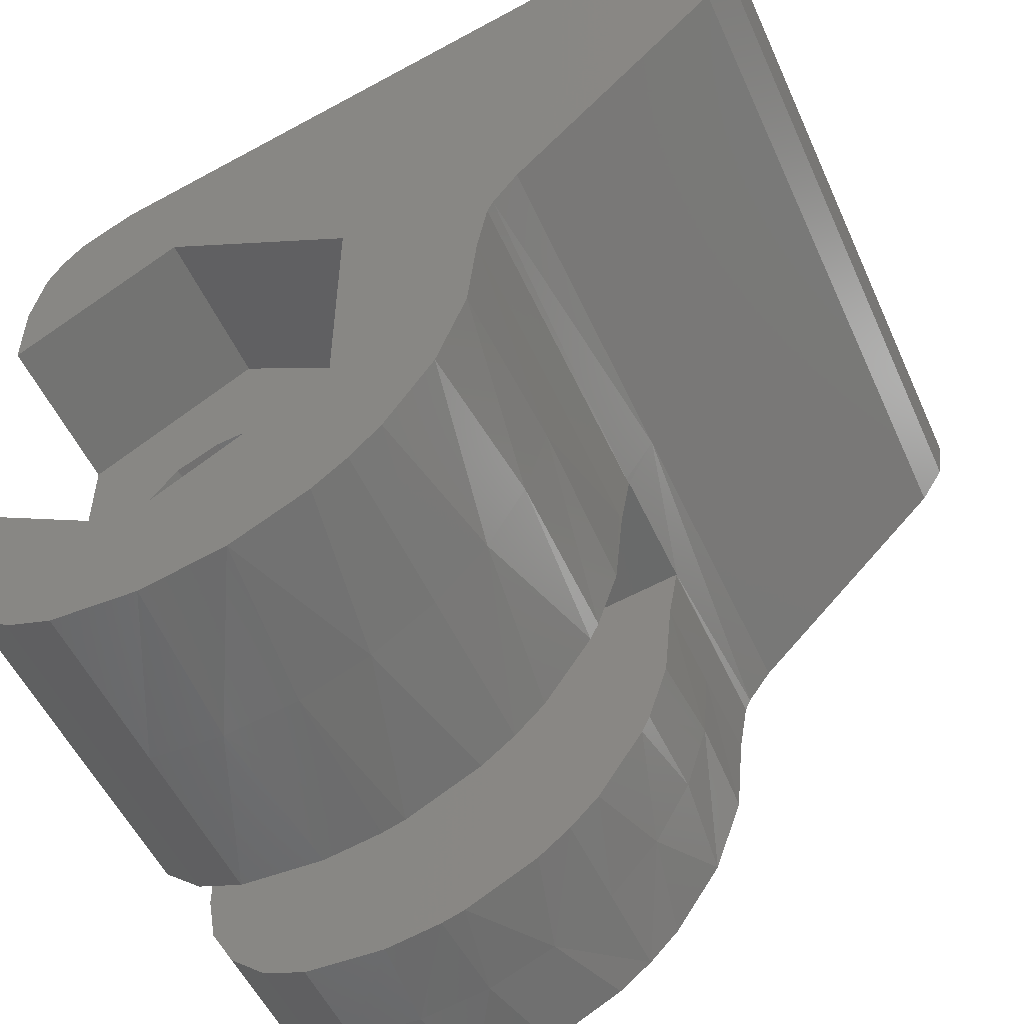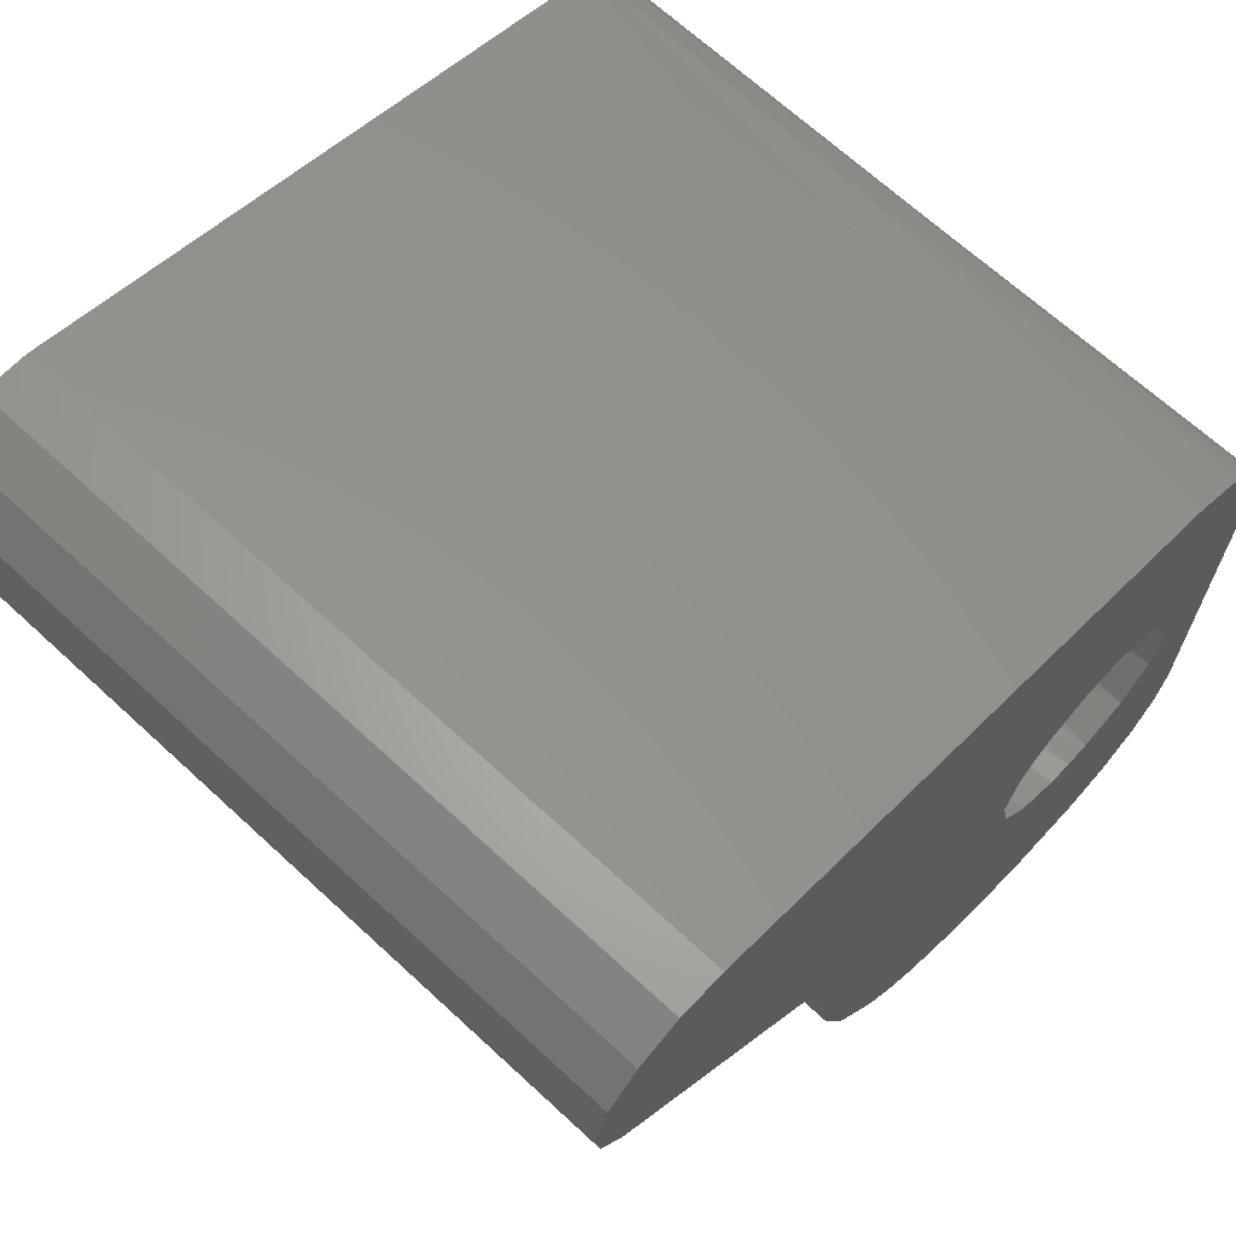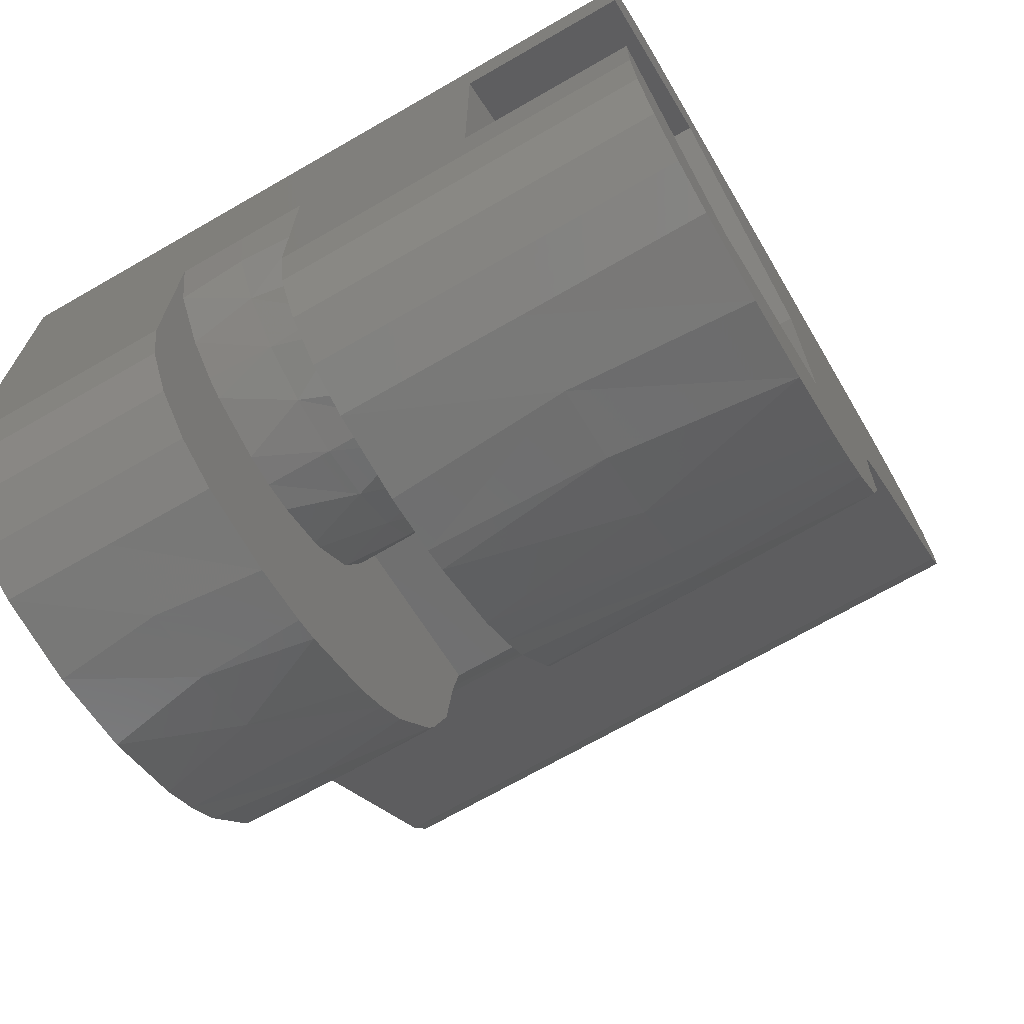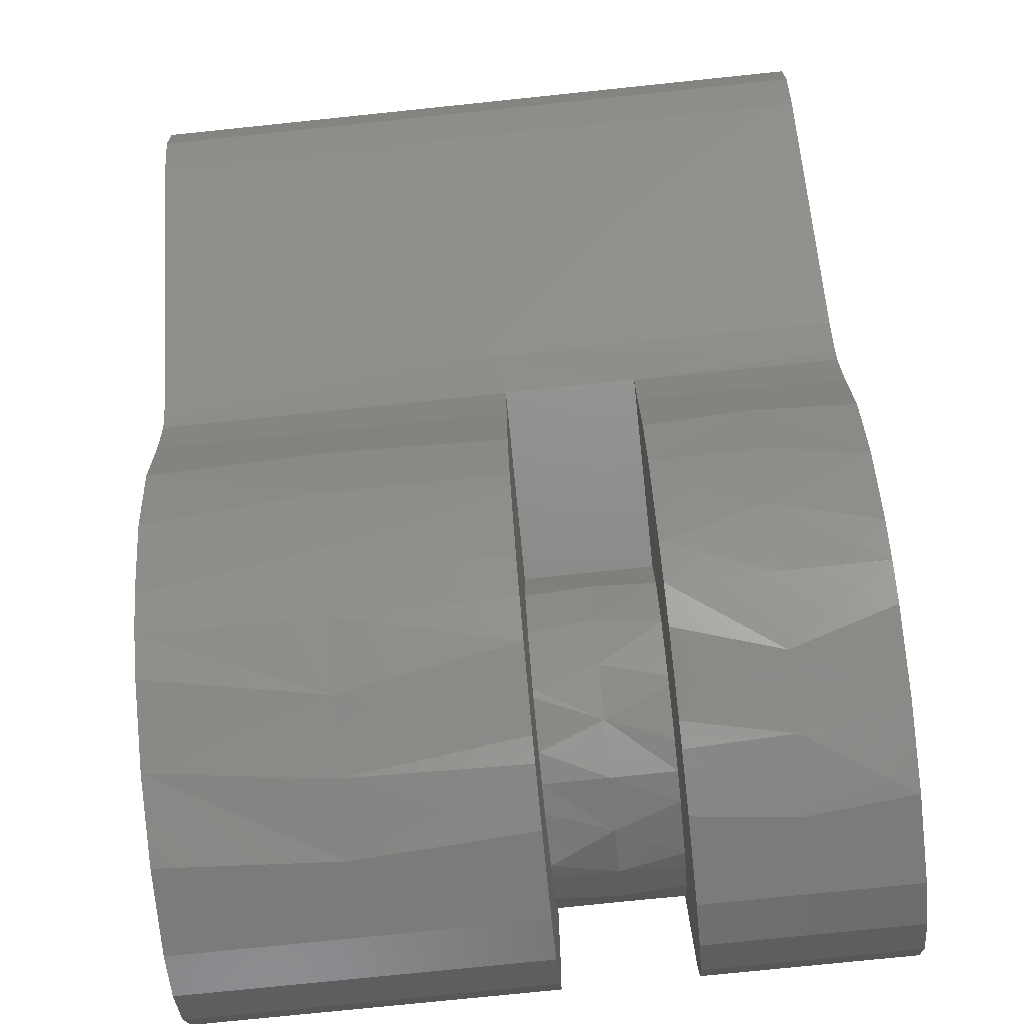
<metadata>
{"format":"stl","ext":"stl","renderer":"f3d","projection":"perspective","resolution":1024,"background":"white","views":[{"elev":-52.4,"azim":23.9,"up":"+Y"},{"elev":67.6,"azim":132.8,"up":"+Y"},{"elev":-69.9,"azim":-60.1,"up":"+Y"},{"elev":-76.5,"azim":95.9,"up":"+Y"}]}
</metadata>
<code>
# stl→obj: 282 verts, 564 faces
v 0.9965 -2.238 3.95
v 1.35 -2.045 3
v 1.367 -2.033 3
v -1.334 -2.055 3.95
v -1.366 -2.034 3
v -1.1 -2.189 3
v 0.657 -2.36 3
v 1.463 -1.965 3
v 2.404 -0.4721 4.9
v 2.073 -1.306 4.9
v 2.163 -1.15 3.95
v 1.671 -1.792 3.95
v 1.463 -1.965 4.9
v 2.404 -0.4721 3
v 2.073 -1.306 3
v -0.5927 -2.377 3.95
v -1.814 -1.646 3
v -1.931 -1.508 3.95
v -2.286 -0.8824 3
v 2.413 0.4254 3.95
v 2.413 0.4254 4.9
v 2.42 -0.3833 3.95
v 1.367 -2.033 4.9
v 1.35 -2.045 4.9
v 0.2135 -2.441 4.9
v 0.2135 -2.441 3.95
v 0.657 -2.36 4.9
v -0.2372 -2.438 4.9
v -1.1 -2.189 4.9
v -1.366 -2.034 4.9
v -1.814 -1.646 4.9
v -2.286 -0.8824 4.9
v -2.45 0 4.9
v -2.45 0 3.95
v -2.317 -0.7976 3.95
v 2.413 0.4254 3
v 0.2135 -2.441 3
v -0.2372 -2.438 3
v -2.45 0 3
v 6.084e-14 3.349 8.8
v 6.084e-14 3.349 7.6
v 1.45 2.511 8.8
v 0.225 3.219 7.6
v 1.45 2.511 7.6
v 2.9 1.674 7.6
v 2.9 1.674 8.8
v 6.195e-14 3.349 10
v 1.45 2.511 10
v 2.9 1.674 10
v 1.45 -2.511 7.6
v 1.45 -2.511 8.8
v 2.9 -1.674 7.6
v 2.9 -1.674 8.8
v -9.77e-14 -3.349 8.8
v 0.225 -3.219 7.6
v -9.925e-14 -3.349 7.6
v 2.9 -1.674 10
v 1.45 -2.511 10
v -8.749e-14 -3.349 10
v 2.9 1.074 10
v 2.9 1.302e-07 8.8
v 2.9 1.302e-07 10
v 2.9 -1.843e-14 7.6
v -2.45 0.009597 7.6
v -0.9976 1.251 7.6
v -2.45 1.934 7.6
v -2.45 -1.865e-14 7.6
v -1.225 2.641 7.6
v 0.2244 1.584 7.6
v 0.2244 -1.584 7.6
v -1.225 -2.641 7.6
v -2.45 -1.934 7.6
v 1.6 0 7.6
v 1.442 0.6942 7.6
v -2.939e-16 -1.6 7.6
v -1.442 0.6942 7.6
v -1.6 1.959e-16 7.6
v 9.797e-17 1.6 7.6
v 0.356 1.56 7.6
v 0.9976 1.251 7.6
v 1.442 -0.6942 7.6
v 0.9976 -1.251 7.6
v 0.356 -1.56 7.6
v -0.356 1.56 7.6
v -0.356 -1.56 7.6
v -0.9976 -1.251 7.6
v -1.442 -0.6942 7.6
v -1.225 -2.641 8.8
v -2.45 -1.934 8.8
v -1.225 -2.641 10
v -2.45 -1.934 10
v -2.45 1.934 8.8
v -1.225 2.641 8.8
v -2.45 1.934 10
v -1.225 2.641 10
v -1.442 0.6942 0
v -1.186 1.074 0
v -1.131 1.131 3.8
v 0.9976 1.251 0
v 1.186 1.074 0
v 1.131 1.131 3.8
v 9.797e-17 1.6 3.8
v 0.6123 1.478 3.8
v -0.6123 1.478 3.8
v -0.9976 1.251 0
v 1.442 0.6942 0
v -1.478 0.6123 3.8
v -1.6 1.959e-16 3.8
v 1.478 0.6123 3.8
v 1.6 0 3.8
v -1.6 1.959e-16 0
v -0.356 1.56 0
v 9.797e-17 1.6 0
v 0.356 1.56 0
v 1.6 -3.919e-16 0
v 0.6123 -1.478 3.8
v -2.939e-16 -1.6 3.8
v 1.131 -1.131 3.8
v -1.131 -1.131 3.8
v -0.6123 -1.478 3.8
v 0.9976 -1.251 0
v 1.442 -0.6942 0
v -0.9976 -1.251 0
v -1.442 -0.6942 0
v 1.478 -0.6123 3.8
v -1.478 -0.6123 3.8
v 0.356 -1.56 0
v -2.939e-16 -1.6 0
v -0.356 -1.56 0
v 7.162 7.095 5
v 7.162 7.095 10
v 7.81 7.124 5
v 7.81 7.124 10
v 8.41 6.875 5
v 8.41 6.875 10
v 8.849 6.396 5
v 8.849 6.396 10
v 9.044 5.777 5
v 9.044 5.777 10
v 8.96 5.133 5
v 8.96 5.133 10
v 8.611 4.586 5
v 8.611 4.586 10
v 7.162 7.095 0
v 7.81 7.124 0
v 8.41 6.875 0
v 8.849 6.396 0
v 9.044 5.777 0
v 8.96 5.133 0
v 8.611 4.586 0
v -2.45 -2.966 1.5
v -2.45 -2.966 0
v -2.325 -3.661 1.5
v -2.325 -3.661 0
v -1.967 -4.27 1.5
v -1.967 -4.27 0
v -1.419 -4.716 1.5
v -1.419 -4.716 0
v -0.75 -4.943 1.5
v -0.75 -4.943 0
v -2.45 -2.966 3
v -2.325 -3.661 3
v -1.967 -4.27 3
v -1.419 -4.716 3
v -0.75 -4.943 3
v 3.297 6.06 10
v 3.097 6.006 5
v 3.097 6.006 10
v 3.297 6.06 0
v 3.097 6.006 0
v -0.9676 4.917 5
v -0.9676 4.917 0
v -0.9676 4.917 10
v -1.561 4.648 5
v -1.736 4.517 0
v -2.037 4.203 5
v -2.037 4.203 0
v -2.344 3.628 5
v -2.263 3.83 0
v -2.45 2.985 5
v -2.45 2.985 0
v -1.736 4.517 10
v -2.037 4.203 10
v -2.263 3.83 10
v -2.45 2.985 10
v 5.584 1.559 5
v 5.584 1.559 0
v 7.097 3.073 5
v 7.097 3.073 0
v 5.584 1.559 10
v 7.097 3.073 10
v 5.143 0.8914 10
v 5.143 0.8914 5
v 5.227 1.074 10
v 5.227 1.074 0
v 5.15 0.908 3
v 5.143 0.8914 0
v 5.15 0.908 3.95
v 5.15 0.908 4.9
v 4.999 0.1037 5
v 4.999 0.1037 7.45
v 4.999 0.1037 10
v 4.999 0.1037 0
v 4.999 0.1037 1.5
v 5.143 0.8914 3
v 4.999 0.1037 3
v 4.999 0.1037 4.9
v 5.143 0.8914 4.9
v 3.297 -3.759 0
v 2.409 -4.381 1.5
v 2.807 -4.138 0
v 3.299 -3.757 1.5
v 3.299 -3.757 0
v 1.351 -4.814 3
v 1.406 -4.798 1.5
v 1.701 -4.702 3
v 0.3357 -4.989 1.5
v 0.4907 -4.976 3
v 4.568 -2.033 3
v 4.903 -0.9787 1.5
v 4.87 -1.131 3
v 4.576 -2.015 1.5
v 4.442 -2.296 3
v 4.033 -2.956 1.5
v 3.299 -3.757 3
v 3.74 -3.319 3
v 2.807 -4.138 3
v 4.87 -1.131 0
v 4.442 -2.296 0
v 3.74 -3.319 0
v 1.701 -4.702 0
v 0.4907 -4.976 0
v 3.297 -3.759 10
v 3.299 -3.757 7.45
v 3.299 -3.757 10
v 2.409 -4.381 7.45
v 2.807 -4.138 10
v 1.351 -4.814 4.9
v 0.3357 -4.989 7.45
v 0.4907 -4.976 4.9
v 1.406 -4.798 7.45
v 1.701 -4.702 4.9
v 4.568 -2.033 4.9
v 4.576 -2.015 7.45
v 4.442 -2.296 4.9
v 4.903 -0.9787 7.45
v 4.87 -1.131 4.9
v 4.033 -2.956 7.45
v 4.87 -1.131 10
v 4.442 -2.296 10
v 3.74 -3.319 10
v 1.701 -4.702 10
v -0.75 -4.943 10
v -0.75 -4.943 7.45
v 0.4907 -4.976 10
v 3.299 -3.757 4.9
v 3.74 -3.319 4.9
v 2.807 -4.138 4.9
v -0.75 -4.943 4.9
v -2.45 -2.966 5
v -2.325 -3.661 7.45
v -2.45 -2.966 7.45
v -2.325 -3.661 4.9
v -2.45 -2.966 4.9
v -1.967 -4.27 7.45
v -1.967 -4.27 4.9
v -1.419 -4.716 7.45
v -1.419 -4.716 4.9
v -2.45 -2.966 10
v -2.325 -3.661 10
v -1.967 -4.27 10
v -1.419 -4.716 10
v 3.781 0.6667 4.9
v -2.45 -2.034 4.9
v 3.781 0.6667 3
v -2.45 -2.034 3
v 3.781 0.6667 3.95
v -2.45 1.074 0
v -2.45 0.009597 5
v -2.45 0.009597 0
v 3.297 1.074 0
v 3.297 1.074 10
f 1 2 3
f 4 5 6
f 2 1 7
f 1 3 8
f 9 10 11
f 12 11 10
f 10 13 12
f 14 11 15
f 15 11 12
f 15 12 8
f 8 12 1
f 16 4 6
f 5 4 17
f 4 18 17
f 19 17 18
f 20 21 22
f 22 21 9
f 22 9 11
f 12 13 1
f 1 13 23
f 1 23 24
f 25 26 27
f 27 26 1
f 27 1 24
f 26 25 16
f 16 25 28
f 16 28 29
f 16 29 4
f 4 29 30
f 4 30 18
f 18 30 31
f 18 31 32
f 33 34 32
f 32 34 35
f 32 35 18
f 36 20 14
f 14 20 22
f 14 22 11
f 26 37 1
f 1 37 7
f 37 26 38
f 38 26 16
f 38 16 6
f 34 39 35
f 35 39 19
f 35 19 18
f 40 41 42
f 42 41 43
f 42 43 44
f 45 46 44
f 44 46 42
f 47 40 48
f 48 40 42
f 48 42 49
f 49 42 46
f 50 51 52
f 52 51 53
f 51 50 54
f 54 50 55
f 54 55 56
f 57 53 58
f 58 53 51
f 58 51 59
f 59 51 54
f 60 61 62
f 61 60 46
f 46 60 49
f 46 45 61
f 61 45 63
f 61 63 53
f 53 63 52
f 62 61 57
f 57 61 53
f 64 65 66
f 65 64 67
f 68 43 41
f 43 68 66
f 44 69 45
f 69 44 43
f 50 70 55
f 70 50 52
f 71 55 72
f 55 71 56
f 73 63 74
f 75 55 70
f 76 65 67
f 77 76 67
f 43 78 69
f 45 69 79
f 45 79 80
f 45 80 74
f 45 74 63
f 52 63 73
f 52 73 81
f 52 81 82
f 52 82 83
f 52 83 70
f 66 65 84
f 66 84 78
f 66 78 43
f 72 55 75
f 72 75 85
f 72 85 86
f 72 86 87
f 72 87 77
f 72 77 67
f 54 56 88
f 88 56 71
f 88 71 89
f 89 71 72
f 59 54 90
f 90 54 88
f 90 88 91
f 91 88 89
f 92 66 93
f 93 66 68
f 93 68 40
f 40 68 41
f 94 92 95
f 95 92 93
f 95 93 47
f 47 93 40
f 96 97 98
f 99 100 101
f 78 102 69
f 103 69 102
f 79 69 103
f 98 65 76
f 65 98 104
f 101 80 103
f 74 80 101
f 105 98 97
f 104 98 105
f 99 101 103
f 106 101 100
f 98 76 107
f 107 76 77
f 107 77 108
f 65 104 84
f 84 104 102
f 84 102 78
f 80 79 103
f 101 109 74
f 74 109 110
f 74 110 73
f 98 107 96
f 96 107 108
f 96 108 111
f 105 112 104
f 104 112 113
f 104 113 102
f 99 103 114
f 114 103 102
f 114 102 113
f 101 106 109
f 109 106 115
f 109 115 110
f 83 116 70
f 117 70 116
f 75 70 117
f 118 82 81
f 82 118 116
f 119 86 120
f 87 86 119
f 121 118 122
f 116 118 121
f 123 119 120
f 119 123 124
f 118 81 125
f 125 81 73
f 125 73 110
f 82 116 83
f 86 85 120
f 120 85 75
f 120 75 117
f 119 126 87
f 87 126 108
f 87 108 77
f 118 125 122
f 122 125 110
f 122 110 115
f 121 127 116
f 116 127 128
f 116 128 117
f 123 120 129
f 129 120 117
f 129 117 128
f 119 124 126
f 126 124 111
f 126 111 108
f 130 131 132
f 132 131 133
f 132 133 134
f 134 133 135
f 134 135 136
f 136 135 137
f 136 137 138
f 138 137 139
f 138 139 140
f 140 139 141
f 140 141 142
f 142 141 143
f 144 130 145
f 145 130 132
f 145 132 146
f 146 132 134
f 146 134 147
f 147 134 136
f 147 136 148
f 148 136 138
f 148 138 149
f 149 138 140
f 149 140 150
f 150 140 142
f 151 152 153
f 153 152 154
f 153 154 155
f 155 154 156
f 155 156 157
f 157 156 158
f 157 158 159
f 159 158 160
f 161 151 162
f 162 151 153
f 162 153 163
f 163 153 155
f 163 155 164
f 164 155 157
f 164 157 165
f 165 157 159
f 166 167 168
f 167 166 130
f 130 166 131
f 169 130 144
f 130 169 167
f 167 169 170
f 167 170 171
f 171 170 172
f 168 167 173
f 173 167 171
f 171 172 174
f 174 172 175
f 174 175 176
f 176 175 177
f 176 177 178
f 178 177 179
f 178 179 180
f 180 179 181
f 173 171 182
f 182 171 174
f 182 174 183
f 183 174 176
f 183 176 184
f 184 176 178
f 184 178 185
f 185 178 180
f 186 187 188
f 188 187 189
f 188 189 142
f 142 189 150
f 190 186 191
f 191 186 188
f 191 188 143
f 143 188 142
f 192 193 194
f 186 194 193
f 190 194 186
f 187 186 195
f 196 195 186
f 197 195 196
f 196 186 198
f 199 198 186
f 200 193 201
f 192 201 193
f 202 201 192
f 203 197 204
f 205 204 197
f 206 204 205
f 205 197 196
f 207 208 200
f 200 208 193
f 199 186 193
f 199 193 208
f 209 210 211
f 210 209 212
f 212 209 213
f 214 215 216
f 215 214 217
f 217 214 218
f 219 220 221
f 220 219 222
f 222 219 223
f 216 215 210
f 222 223 224
f 204 206 220
f 220 206 221
f 225 212 226
f 226 212 224
f 226 224 223
f 212 225 210
f 210 225 227
f 210 227 216
f 165 159 218
f 218 159 217
f 203 204 228
f 228 204 220
f 228 220 229
f 229 220 222
f 229 222 224
f 212 213 224
f 224 213 230
f 224 230 229
f 211 210 231
f 159 160 217
f 217 160 232
f 217 232 215
f 215 232 231
f 215 231 210
f 233 234 235
f 234 233 236
f 236 233 237
f 238 239 240
f 239 238 241
f 241 238 242
f 243 244 245
f 244 243 246
f 246 243 247
f 200 201 246
f 241 242 236
f 245 244 248
f 201 202 246
f 246 202 249
f 246 249 244
f 244 249 250
f 244 250 248
f 235 234 251
f 251 234 248
f 251 248 250
f 236 237 252
f 253 254 255
f 255 254 239
f 255 239 252
f 252 239 241
f 252 241 236
f 207 200 247
f 247 200 246
f 234 256 248
f 248 256 257
f 248 257 245
f 256 234 258
f 258 234 236
f 258 236 242
f 254 259 239
f 239 259 240
f 260 261 262
f 261 260 263
f 263 260 264
f 261 263 265
f 265 263 266
f 265 266 267
f 267 266 268
f 267 268 254
f 254 268 259
f 269 262 270
f 270 262 261
f 270 261 271
f 271 261 265
f 271 265 272
f 272 265 267
f 272 267 253
f 253 267 254
f 199 208 273
f 21 273 208
f 27 238 25
f 28 25 238
f 247 10 9
f 32 274 33
f 274 32 31
f 30 274 31
f 23 13 243
f 243 13 10
f 243 10 247
f 24 23 245
f 245 23 243
f 238 240 259
f 238 259 268
f 238 268 266
f 238 266 263
f 238 263 264
f 238 264 28
f 21 208 207
f 21 207 247
f 21 247 9
f 238 24 245
f 238 245 257
f 238 257 256
f 238 256 258
f 238 258 242
f 238 27 24
f 264 274 30
f 264 30 29
f 264 29 28
f 275 205 196
f 205 275 36
f 14 15 221
f 39 276 19
f 17 19 276
f 17 276 5
f 221 15 219
f 219 15 8
f 219 8 3
f 2 223 3
f 3 223 219
f 36 14 221
f 36 221 206
f 36 206 205
f 214 216 227
f 214 227 225
f 214 225 226
f 214 226 223
f 214 223 2
f 214 2 7
f 214 7 37
f 214 37 161
f 214 161 162
f 214 162 163
f 214 163 164
f 214 164 165
f 214 165 218
f 161 37 38
f 161 38 6
f 161 6 5
f 161 5 276
f 21 20 273
f 273 20 277
f 273 277 199
f 199 277 198
f 20 36 277
f 277 36 275
f 277 275 198
f 198 275 196
f 278 180 181
f 180 278 279
f 279 278 280
f 72 67 262
f 33 274 260
f 264 260 274
f 269 91 262
f 262 91 89
f 262 89 72
f 279 260 64
f 64 260 262
f 64 262 67
f 280 152 151
f 280 151 161
f 280 161 276
f 280 276 39
f 279 280 39
f 279 39 34
f 279 34 33
f 279 33 260
f 180 279 64
f 180 64 66
f 180 66 92
f 180 92 94
f 180 94 185
f 281 195 197
f 170 169 281
f 100 99 281
f 106 100 281
f 99 114 281
f 281 114 172
f 281 172 170
f 145 146 144
f 144 146 169
f 146 147 169
f 169 147 148
f 97 278 105
f 105 278 181
f 105 181 112
f 111 280 96
f 96 280 278
f 96 278 97
f 152 280 111
f 152 111 124
f 152 124 123
f 152 123 129
f 152 129 128
f 152 128 232
f 152 232 160
f 152 160 158
f 152 158 156
f 152 156 154
f 128 209 211
f 128 211 231
f 128 231 232
f 281 169 148
f 281 148 149
f 281 149 150
f 281 150 189
f 281 189 187
f 281 187 195
f 209 281 197
f 209 197 203
f 209 203 228
f 209 228 229
f 209 229 230
f 209 230 213
f 113 112 181
f 113 181 179
f 113 179 177
f 113 177 175
f 113 175 172
f 113 172 114
f 209 128 127
f 209 127 121
f 209 121 122
f 209 122 115
f 209 115 106
f 209 106 281
f 57 58 233
f 192 194 282
f 47 48 182
f 269 90 91
f 133 131 135
f 135 131 166
f 135 166 137
f 137 166 139
f 182 183 47
f 47 183 184
f 47 184 95
f 95 184 185
f 95 185 94
f 282 60 233
f 233 60 62
f 233 62 57
f 233 270 237
f 237 270 271
f 237 271 252
f 252 271 272
f 252 272 255
f 255 272 253
f 59 90 269
f 59 269 270
f 59 270 233
f 59 233 58
f 282 194 190
f 282 190 191
f 282 191 143
f 282 143 141
f 282 141 139
f 282 139 166
f 233 235 251
f 233 251 250
f 233 250 249
f 233 249 202
f 233 202 192
f 233 192 282
f 49 60 282
f 49 282 166
f 49 166 168
f 49 168 173
f 49 173 182
f 49 182 48

</code>
